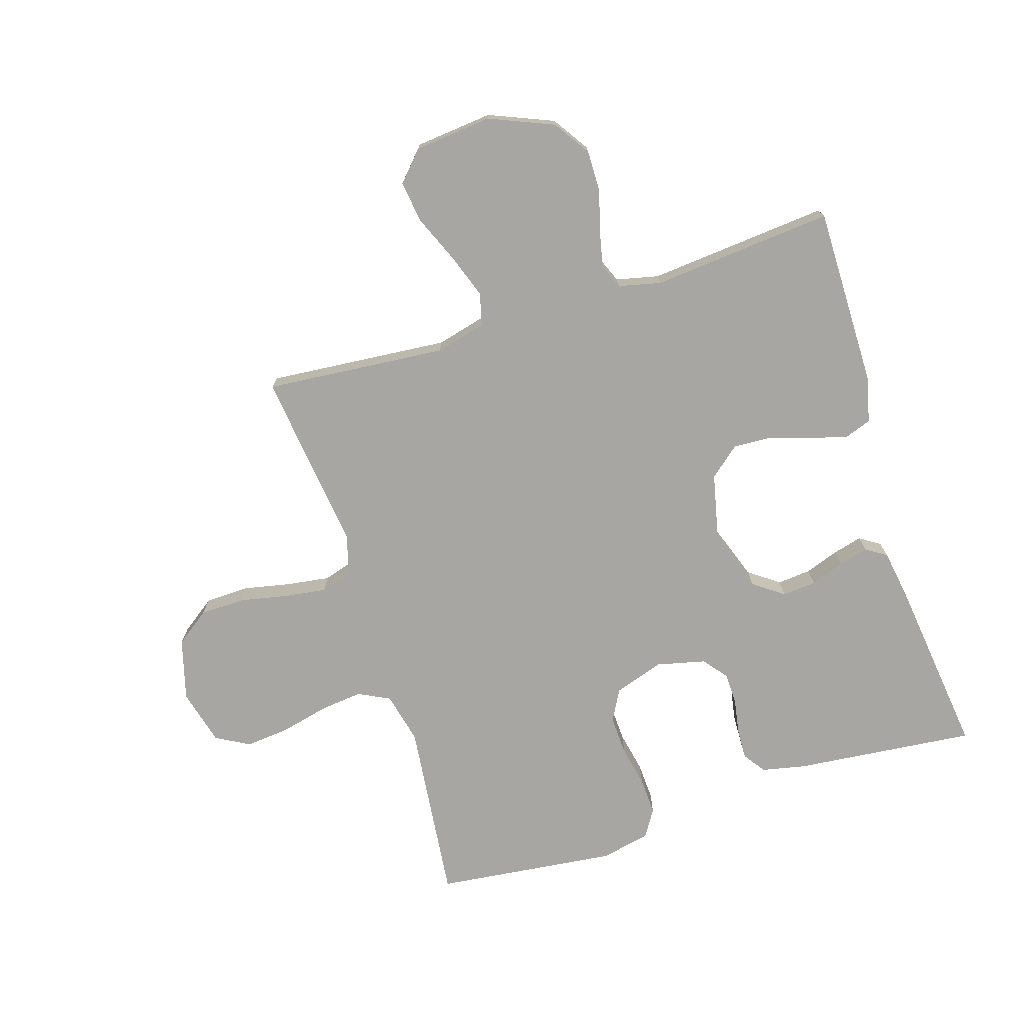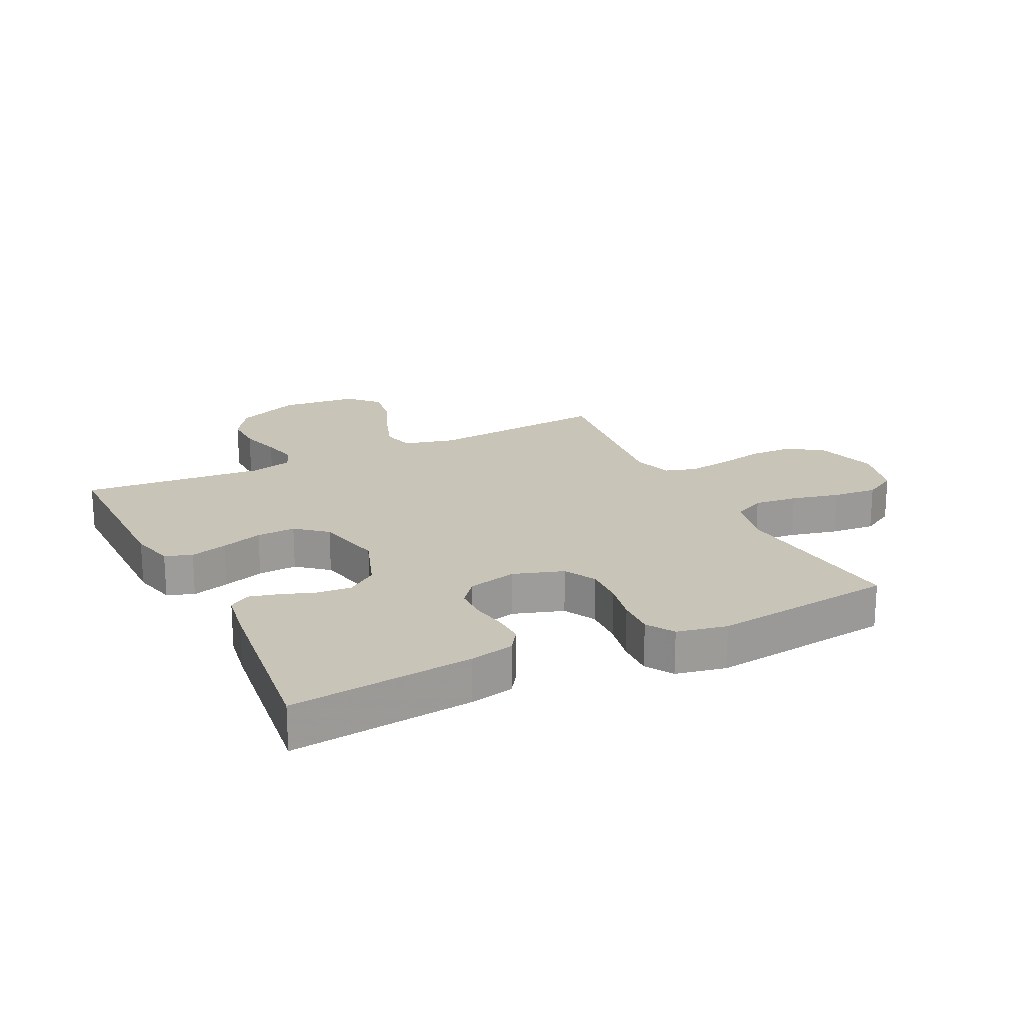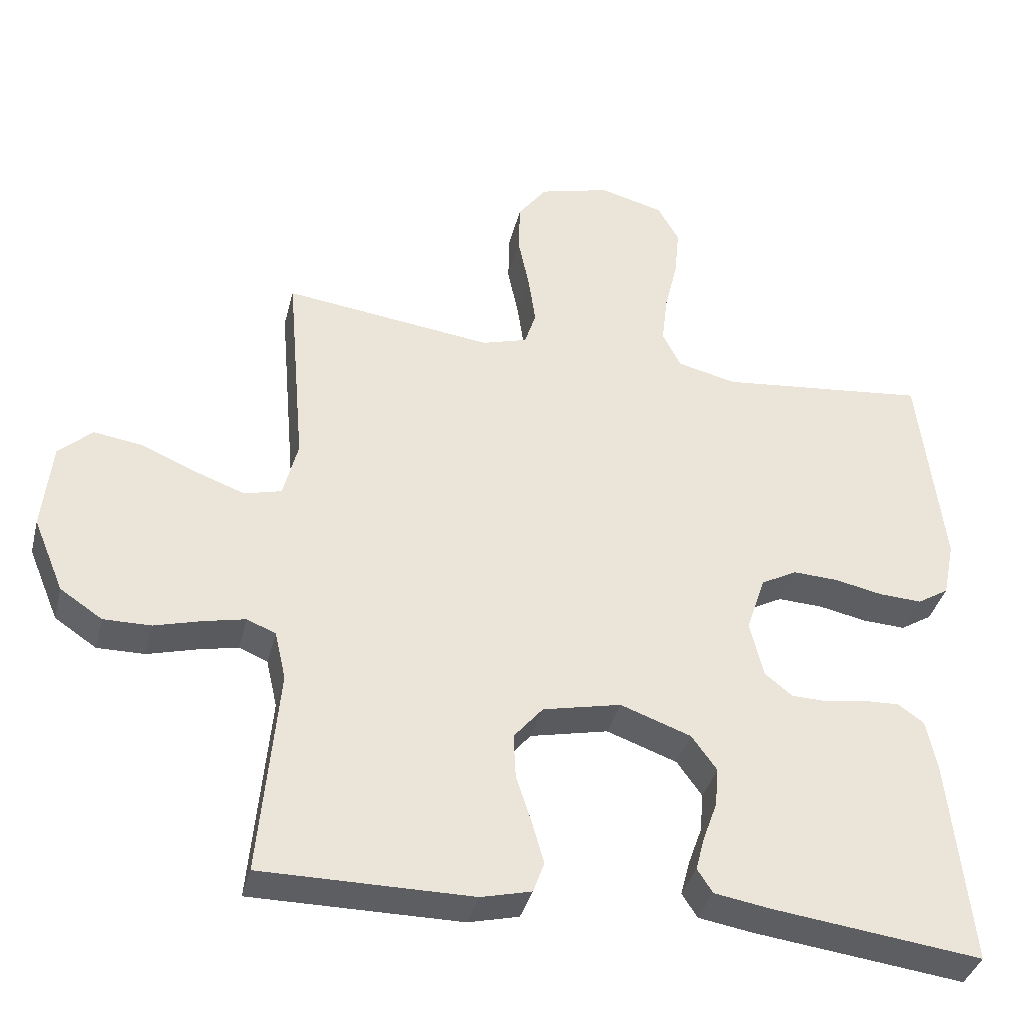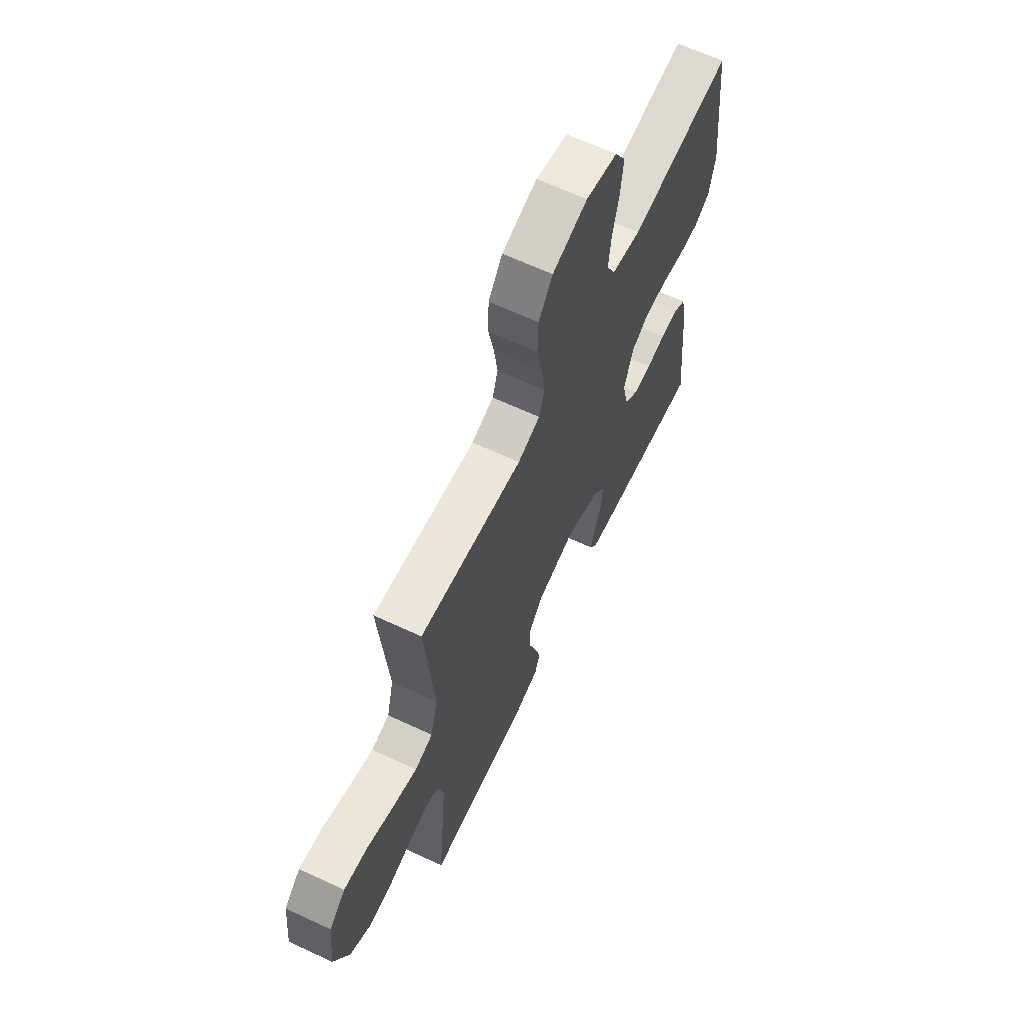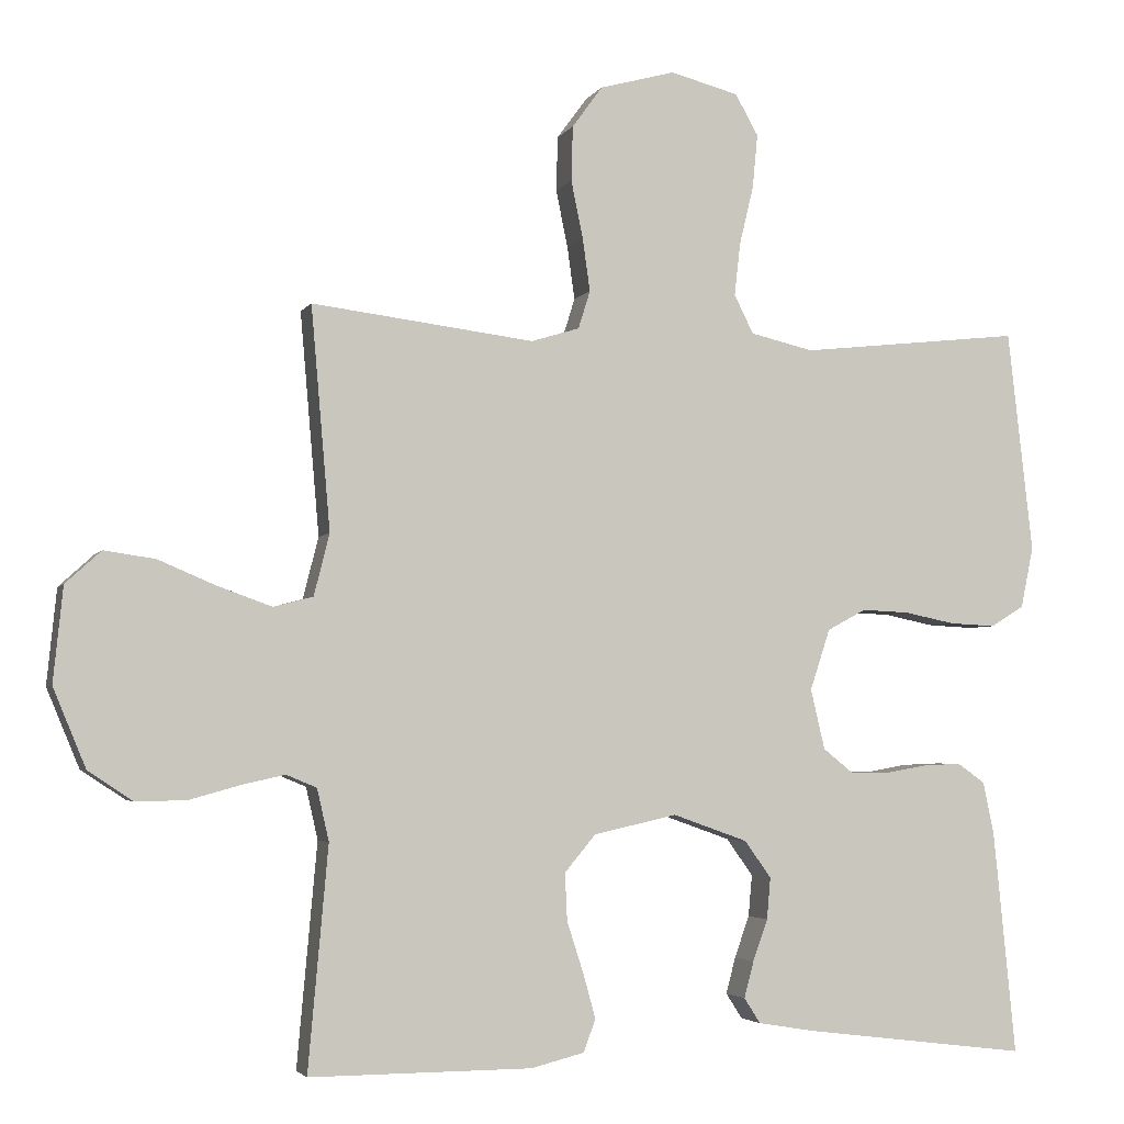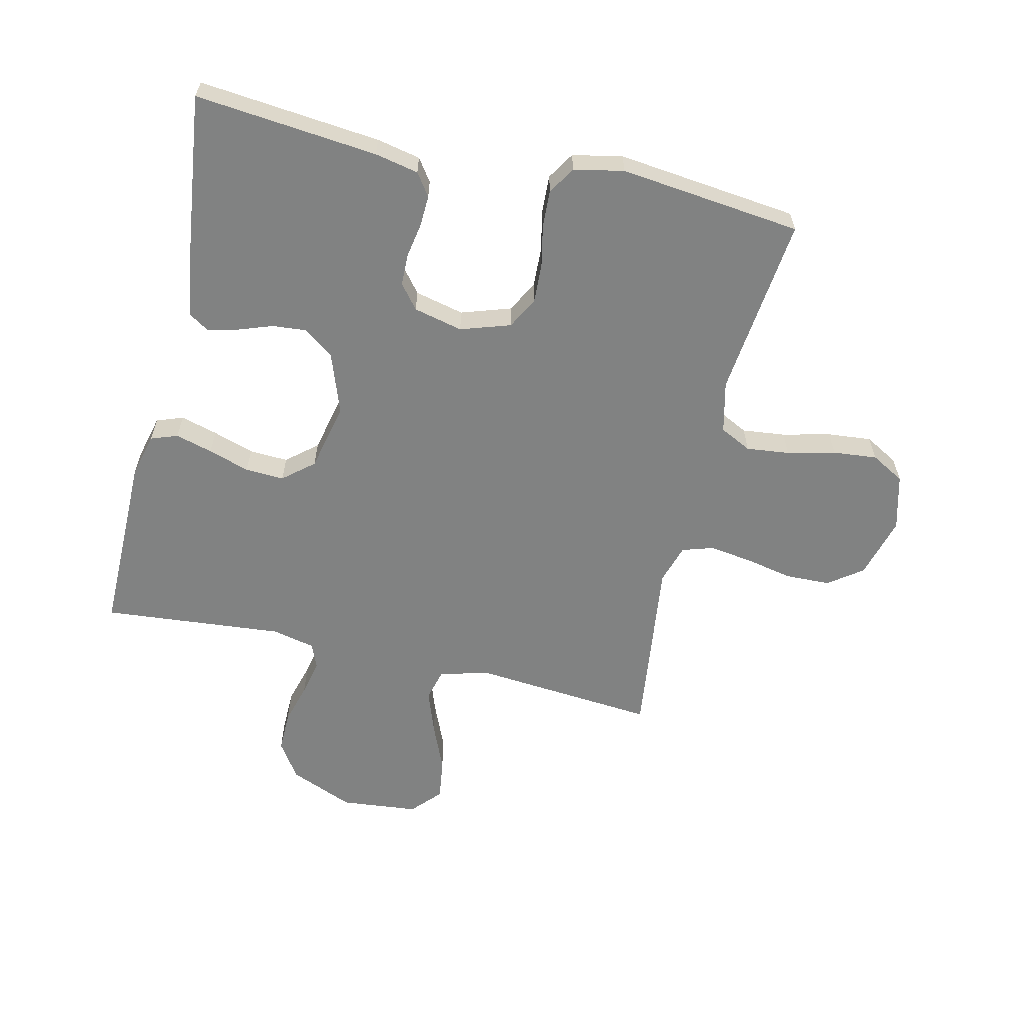
<metadata>
{"format":"obj","ext":"obj","renderer":"f3d","projection":"perspective","resolution":1024,"background":"white","views":[{"elev":-74.1,"azim":107.4,"up":"+Y"},{"elev":20.2,"azim":-116.3,"up":"+Y"},{"elev":-37.8,"azim":166.1,"up":"+Z"},{"elev":64.8,"azim":115.1,"up":"+Z"},{"elev":-3.6,"azim":163.0,"up":"+Z"},{"elev":-60.6,"azim":-103.1,"up":"+Y"}]}
</metadata>
<code>
v -0.5 0.07 -0.5
v -0.47 0.07 -0.2
v -0.455 0.07 -0.128
v -0.418 0.07 -0.102
v -0.367 0.07 -0.104
v -0.31 0.07 -0.114
v -0.257 0.07 -0.113
v -0.217 0.07 -0.081
v -0.198 0.07 0
v -0.225 0.07 0.082
v -0.277 0.07 0.11
v -0.342 0.07 0.107
v -0.41 0.07 0.093
v -0.472 0.07 0.09
v -0.517 0.07 0.118
v -0.534 0.07 0.2
v -0.5 0.07 0.5
v -0.2 0.07 0.467
v -0.115 0.07 0.487
v -0.089 0.07 0.539
v -0.097 0.07 0.61
v -0.116 0.07 0.689
v -0.123 0.07 0.762
v -0.092 0.07 0.817
v 0 0.07 0.841
v 0.102 0.07 0.813
v 0.143 0.07 0.757
v 0.145 0.07 0.683
v 0.129 0.07 0.605
v 0.119 0.07 0.534
v 0.135 0.07 0.483
v 0.2 0.07 0.463
v 0.5 0.07 0.5
v 0.474 0.07 0.2
v 0.495 0.07 0.117
v 0.548 0.07 0.103
v 0.621 0.07 0.129
v 0.699 0.07 0.162
v 0.768 0.07 0.172
v 0.816 0.07 0.128
v 0.829 0.07 0
v 0.785 0.07 -0.106
v 0.725 0.07 -0.146
v 0.657 0.07 -0.145
v 0.589 0.07 -0.126
v 0.53 0.07 -0.113
v 0.489 0.07 -0.13
v 0.473 0.07 -0.2
v 0.5 0.07 -0.5
v 0.2 0.07 -0.499
v 0.128 0.07 -0.481
v 0.112 0.07 -0.437
v 0.129 0.07 -0.376
v 0.151 0.07 -0.308
v 0.154 0.07 -0.244
v 0.112 0.07 -0.194
v 0 0.07 -0.169
v -0.101 0.07 -0.205
v -0.137 0.07 -0.255
v -0.132 0.07 -0.311
v -0.112 0.07 -0.367
v -0.099 0.07 -0.416
v -0.121 0.07 -0.45
v -0.2 0.07 -0.463
v -0.5 0 -0.5
v -0.47 0 -0.2
v -0.455 0 -0.128
v -0.418 0 -0.102
v -0.367 0 -0.104
v -0.31 0 -0.114
v -0.257 0 -0.113
v -0.217 0 -0.081
v -0.198 0 0
v -0.225 0 0.082
v -0.277 0 0.11
v -0.342 0 0.107
v -0.41 0 0.093
v -0.472 0 0.09
v -0.517 0 0.118
v -0.534 0 0.2
v -0.5 0 0.5
v -0.2 0 0.467
v -0.115 0 0.487
v -0.089 0 0.539
v -0.097 0 0.61
v -0.116 0 0.689
v -0.123 0 0.762
v -0.092 0 0.817
v 0 0 0.841
v 0.102 0 0.813
v 0.143 0 0.757
v 0.145 0 0.683
v 0.129 0 0.605
v 0.119 0 0.534
v 0.135 0 0.483
v 0.2 0 0.463
v 0.5 0 0.5
v 0.474 0 0.2
v 0.495 0 0.117
v 0.548 0 0.103
v 0.621 0 0.129
v 0.699 0 0.162
v 0.768 0 0.172
v 0.816 0 0.128
v 0.829 0 0
v 0.785 0 -0.106
v 0.725 0 -0.146
v 0.657 0 -0.145
v 0.589 0 -0.126
v 0.53 0 -0.113
v 0.489 0 -0.13
v 0.473 0 -0.2
v 0.5 0 -0.5
v 0.2 0 -0.499
v 0.128 0 -0.481
v 0.112 0 -0.437
v 0.129 0 -0.376
v 0.151 0 -0.308
v 0.154 0 -0.244
v 0.112 0 -0.194
v 0 0 -0.169
v -0.101 0 -0.205
v -0.137 0 -0.255
v -0.132 0 -0.311
v -0.112 0 -0.367
v -0.099 0 -0.416
v -0.121 0 -0.45
v -0.2 0 -0.463
f 4 5 6
f 3 4 6
f 2 3 6
f 1 2 6
f 64 1 6
f 63 64 6
f 62 63 6
f 61 62 6
f 60 61 6
f 59 60 6 7
f 58 59 7 8
f 57 58 8 9
f 56 57 9 10
f 52 53 54
f 51 52 54
f 50 51 54
f 49 50 54
f 48 49 54
f 47 48 54 55
f 46 47 55 56
f 43 44 45
f 42 43 45
f 41 42 45
f 40 41 45
f 39 40 45
f 38 39 45
f 37 38 45
f 36 37 45 46
f 46 56 10
f 36 46 10
f 35 36 10
f 32 33 34
f 35 10 11
f 34 35 11
f 32 34 11
f 31 32 11
f 27 28 29
f 26 27 29
f 25 26 29
f 24 25 29
f 23 24 29
f 22 23 29
f 21 22 29
f 20 21 29 30
f 30 31 11
f 20 30 11
f 19 20 11
f 16 17 18
f 15 16 18
f 14 15 18
f 13 14 18
f 12 13 18
f 11 12 18 19
f 70 69 68
f 70 68 67
f 70 67 66
f 70 66 65
f 70 65 128
f 70 128 127
f 70 127 126
f 70 126 125
f 70 125 124
f 71 70 124 123
f 72 71 123 122
f 73 72 122 121
f 74 73 121 120
f 118 117 116
f 118 116 115
f 118 115 114
f 118 114 113
f 118 113 112
f 119 118 112 111
f 120 119 111 110
f 109 108 107
f 109 107 106
f 109 106 105
f 109 105 104
f 109 104 103
f 109 103 102
f 109 102 101
f 110 109 101 100
f 74 120 110
f 74 110 100
f 74 100 99
f 98 97 96
f 75 74 99
f 75 99 98
f 75 98 96
f 75 96 95
f 93 92 91
f 93 91 90
f 93 90 89
f 93 89 88
f 93 88 87
f 93 87 86
f 93 86 85
f 94 93 85 84
f 75 95 94
f 75 94 84
f 75 84 83
f 82 81 80
f 82 80 79
f 82 79 78
f 82 78 77
f 82 77 76
f 83 82 76 75
f 1 65 66 2
f 2 66 67 3
f 3 67 68 4
f 4 68 69 5
f 5 69 70 6
f 6 70 71 7
f 7 71 72 8
f 8 72 73 9
f 9 73 74 10
f 10 74 75 11
f 11 75 76 12
f 12 76 77 13
f 13 77 78 14
f 14 78 79 15
f 15 79 80 16
f 16 80 81 17
f 17 81 82 18
f 18 82 83 19
f 19 83 84 20
f 20 84 85 21
f 21 85 86 22
f 22 86 87 23
f 23 87 88 24
f 24 88 89 25
f 25 89 90 26
f 26 90 91 27
f 27 91 92 28
f 28 92 93 29
f 29 93 94 30
f 30 94 95 31
f 31 95 96 32
f 32 96 97 33
f 33 97 98 34
f 34 98 99 35
f 35 99 100 36
f 36 100 101 37
f 37 101 102 38
f 38 102 103 39
f 39 103 104 40
f 40 104 105 41
f 41 105 106 42
f 42 106 107 43
f 43 107 108 44
f 44 108 109 45
f 45 109 110 46
f 46 110 111 47
f 47 111 112 48
f 48 112 113 49
f 49 113 114 50
f 50 114 115 51
f 51 115 116 52
f 52 116 117 53
f 53 117 118 54
f 54 118 119 55
f 55 119 120 56
f 56 120 121 57
f 57 121 122 58
f 58 122 123 59
f 59 123 124 60
f 60 124 125 61
f 61 125 126 62
f 62 126 127 63
f 63 127 128 64
f 64 128 65 1

</code>
